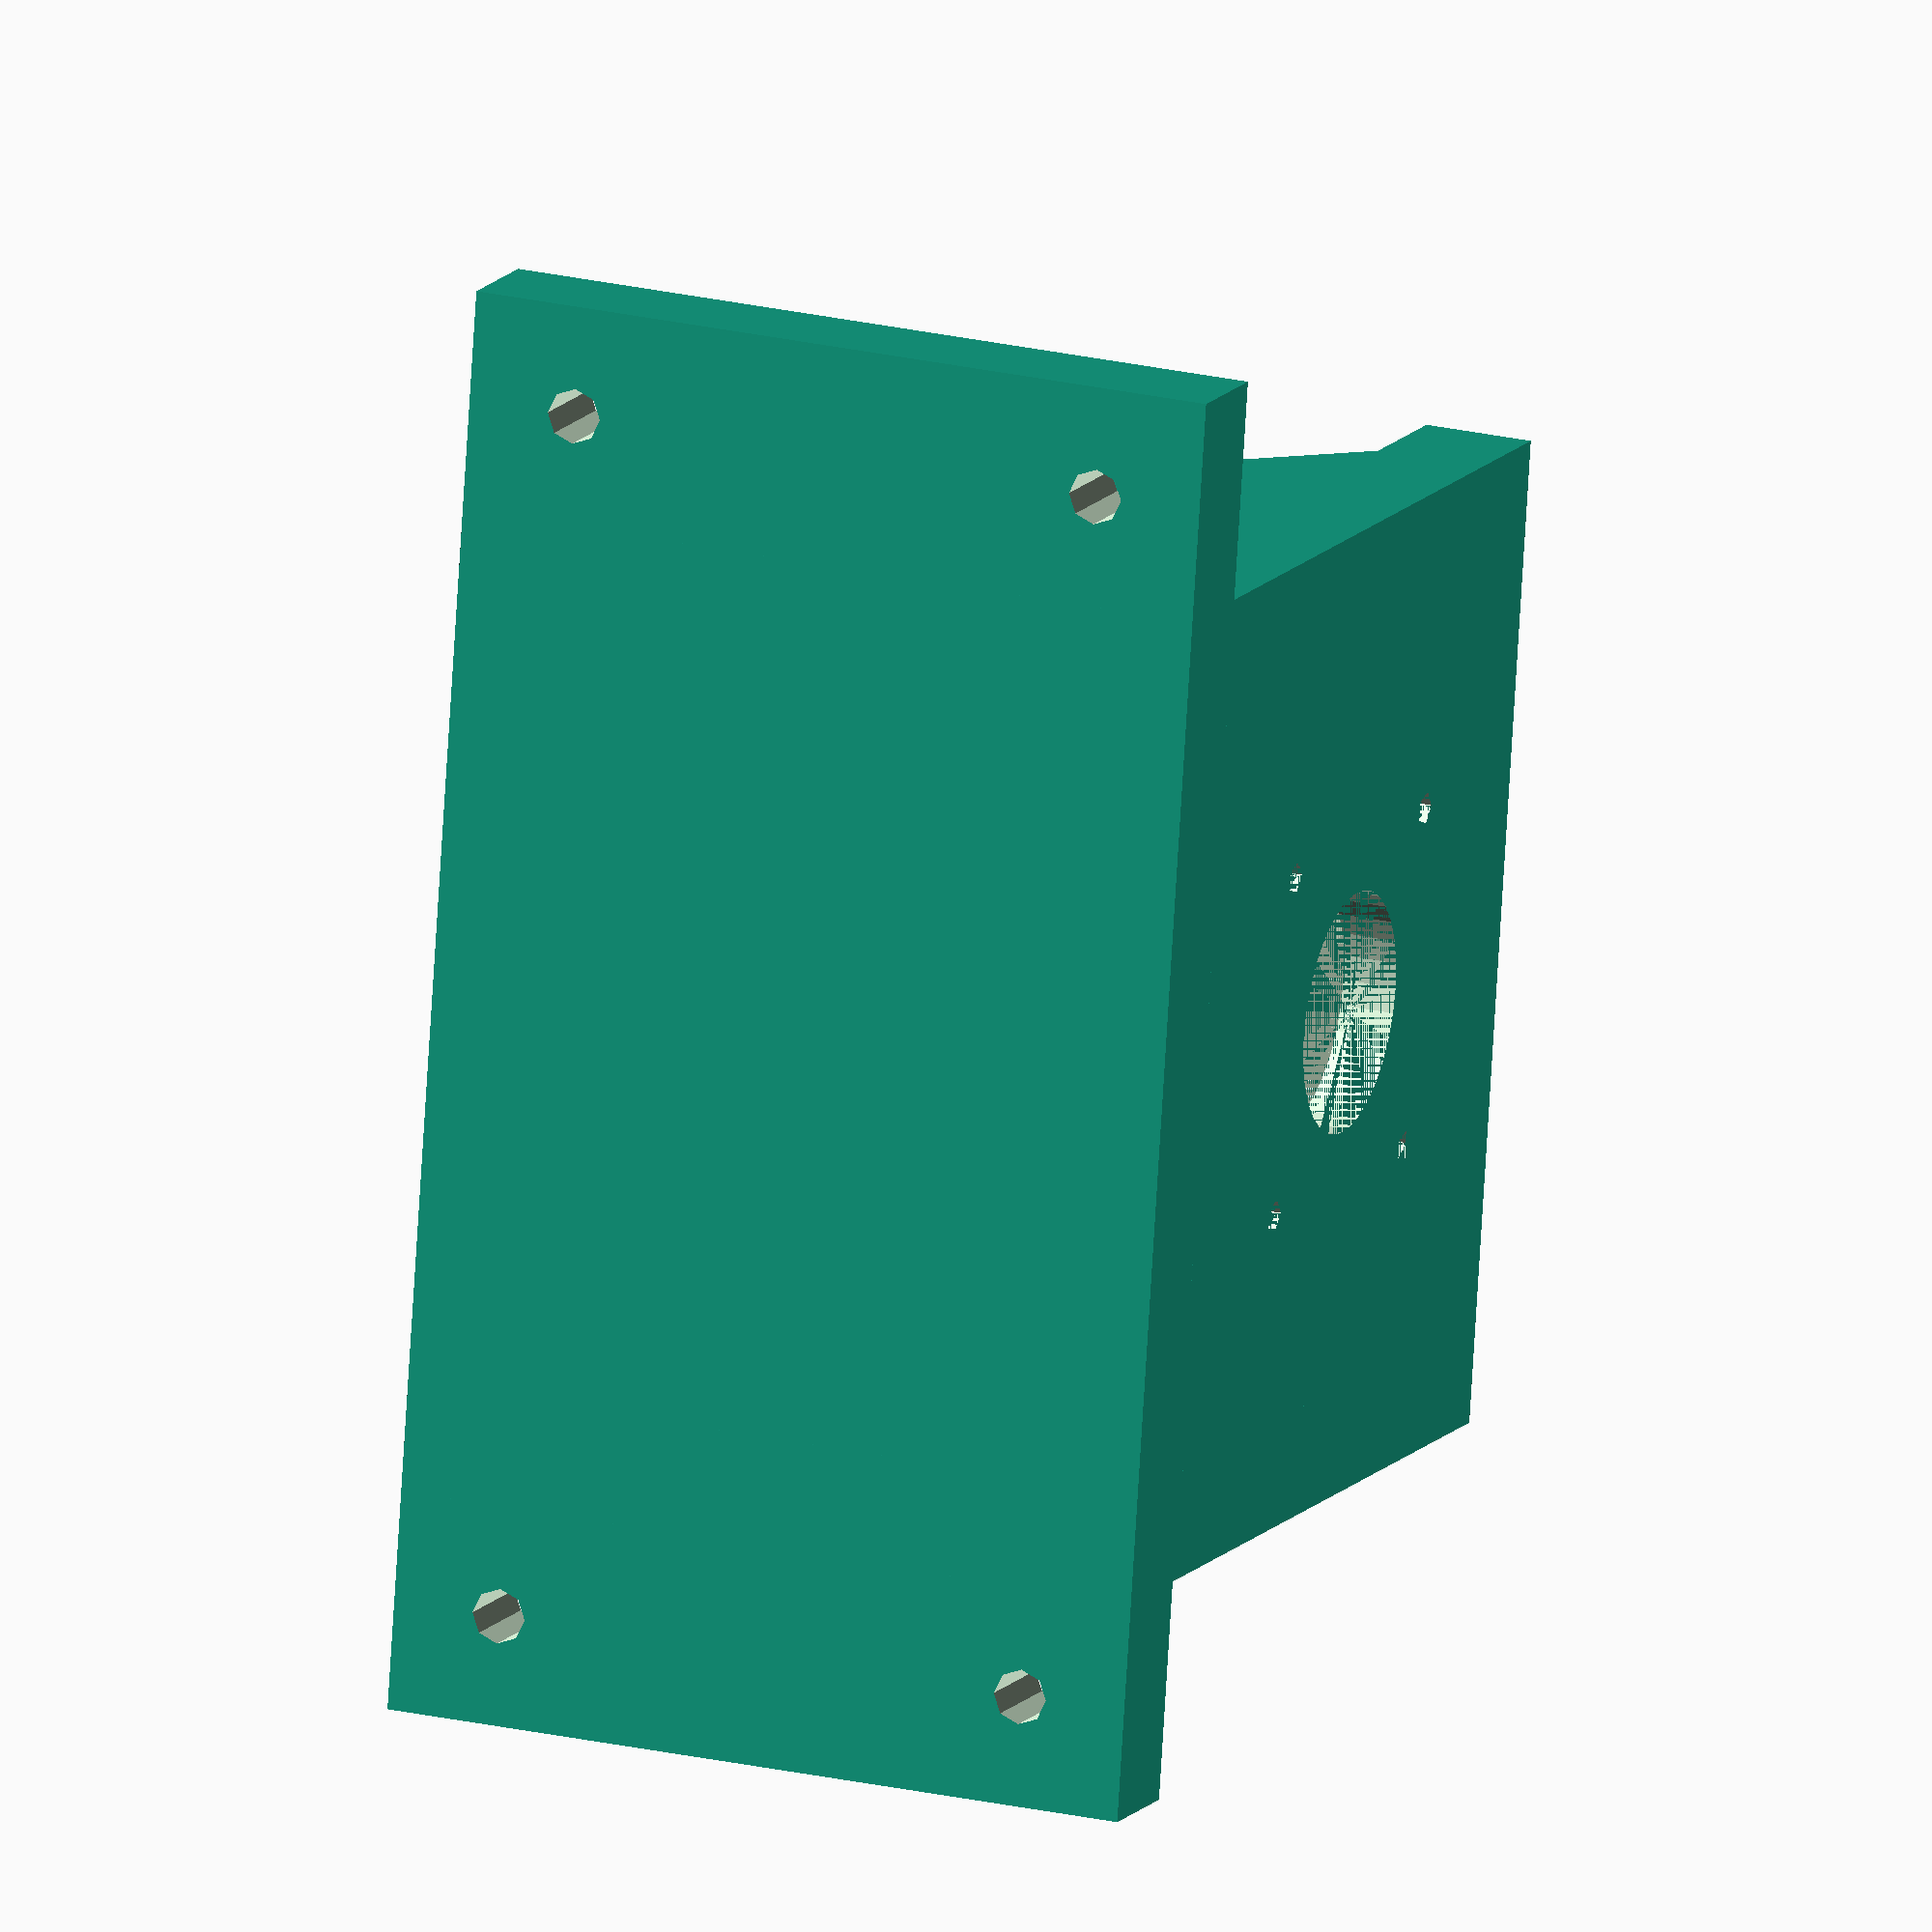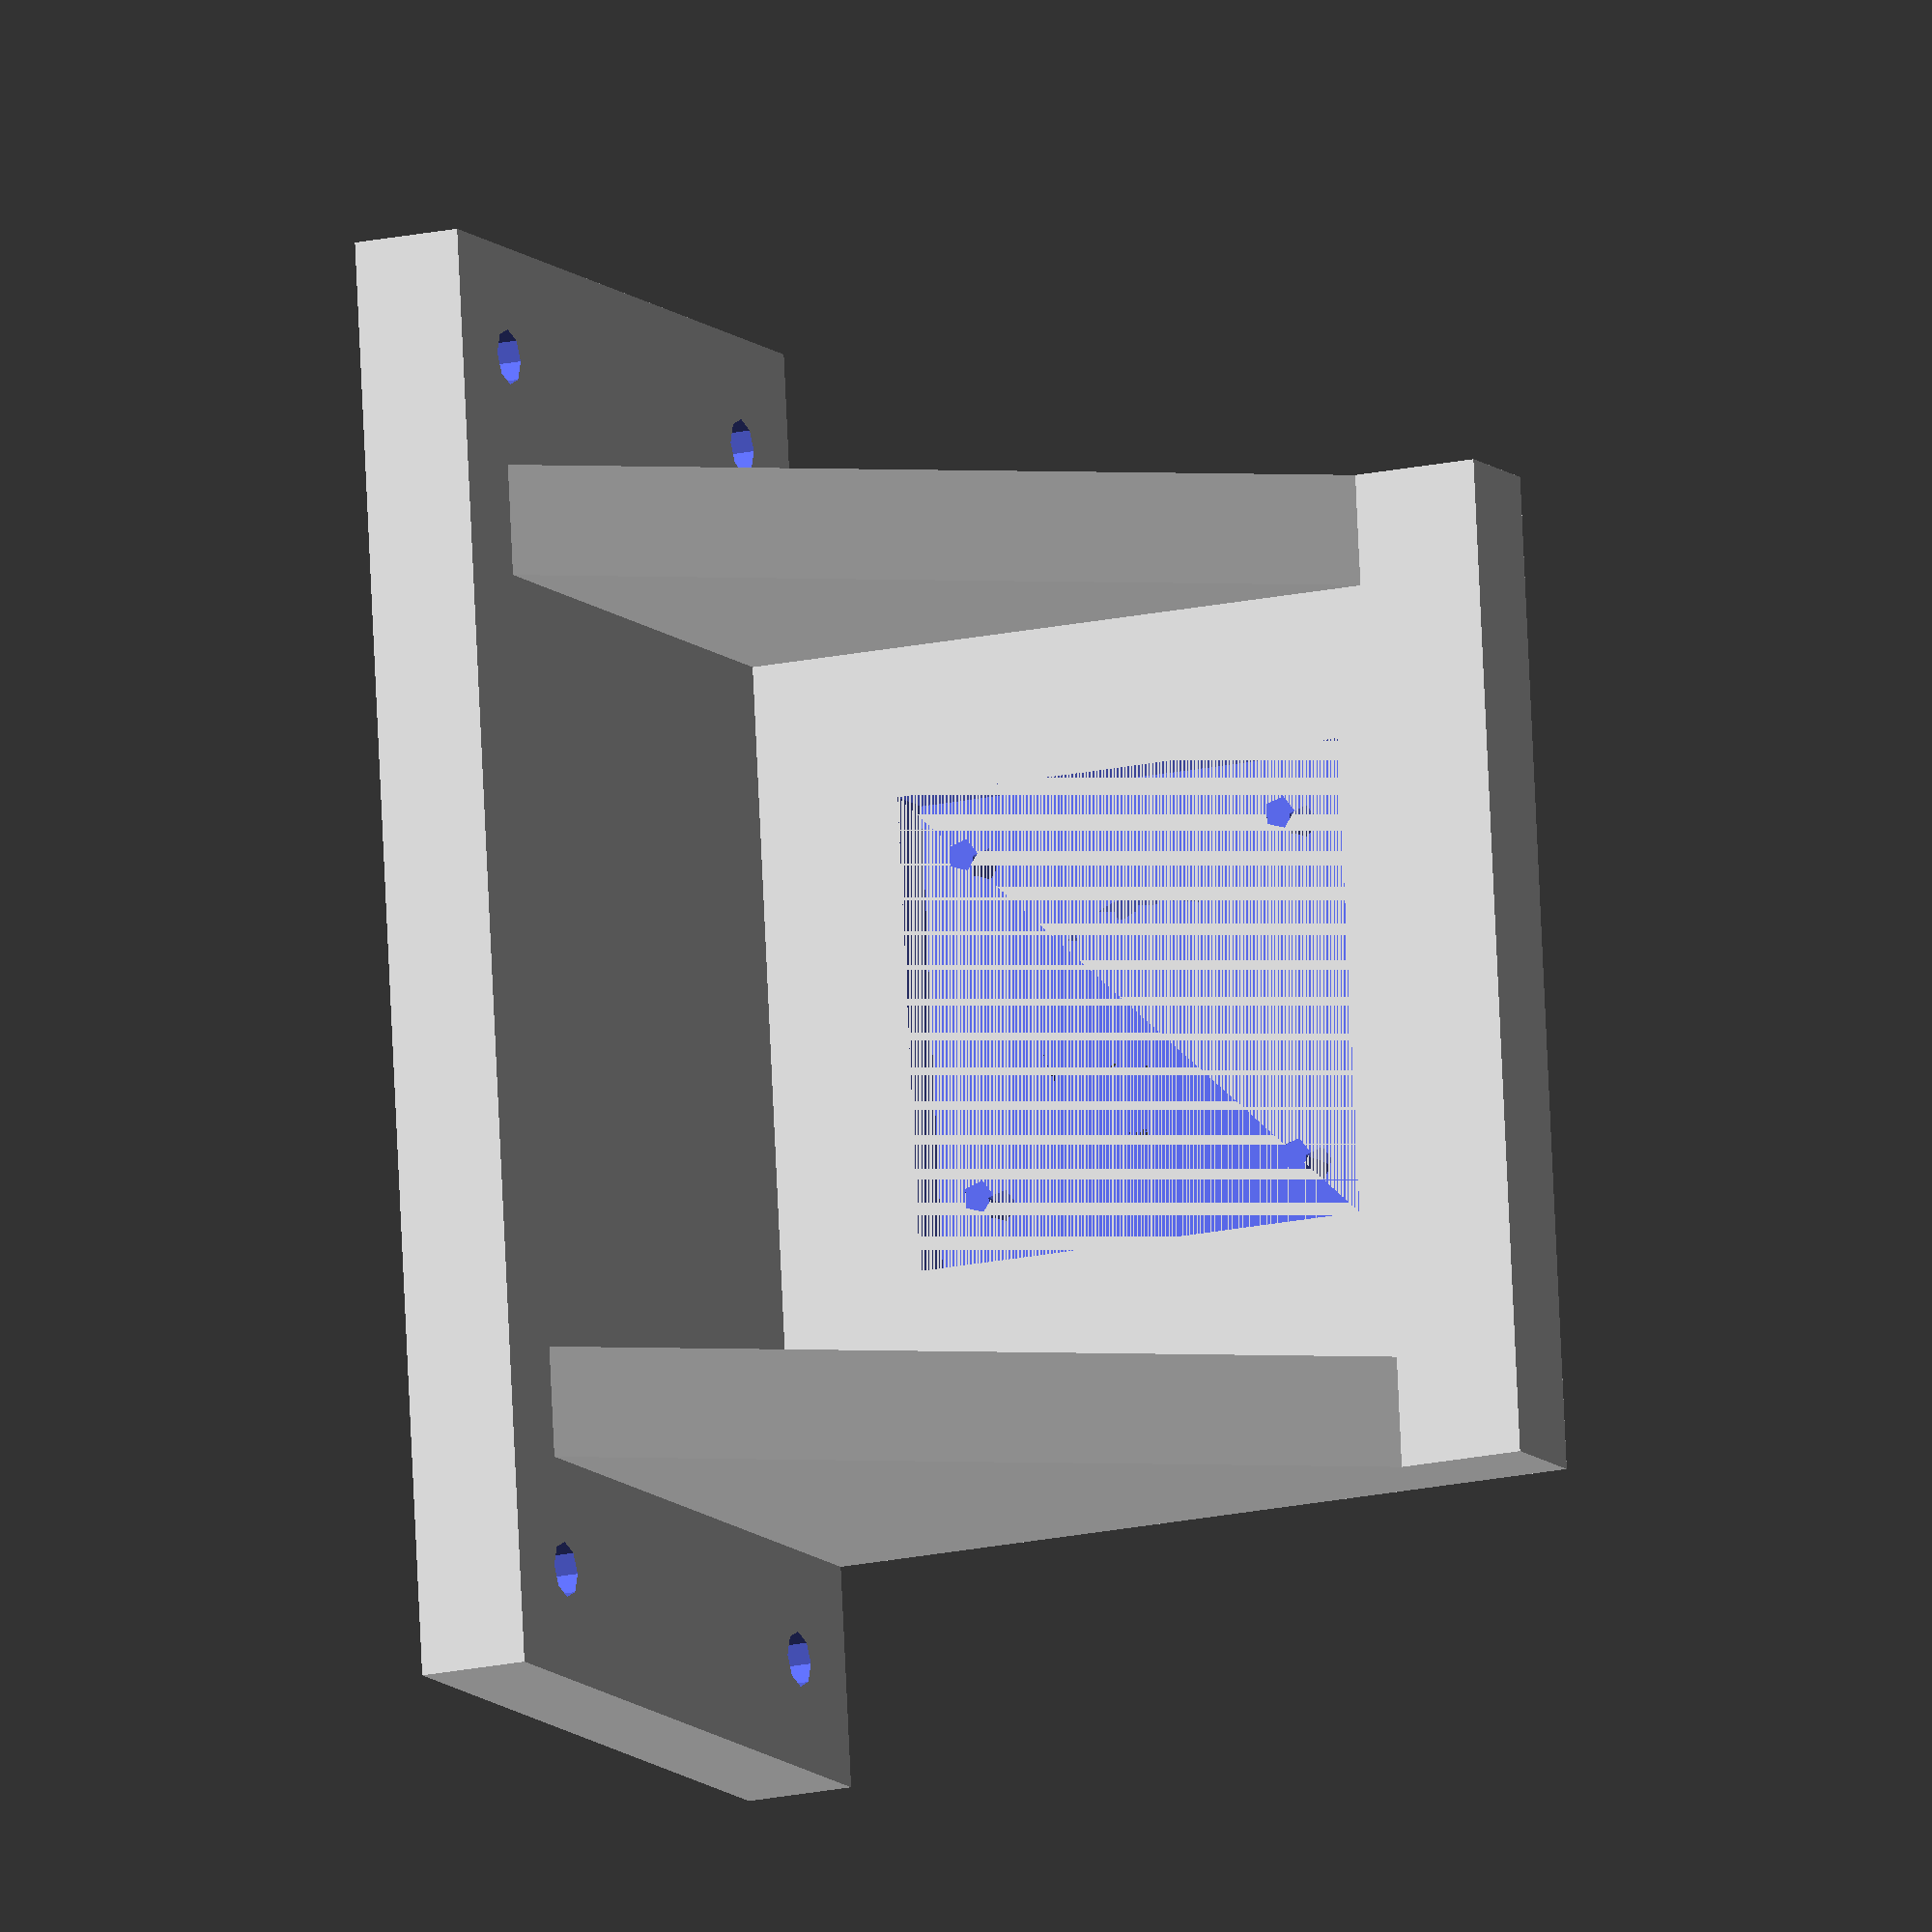
<openscad>
distscr=31/2;
cent=45;
rodrad=4;

difference(){
	cube(size = [1.8*cent,2*cent,10], center =false);

	//Motor mount indent
		translate(v=[cent-43/2,cent-43/2,5])
		cube(size = [43,43,5], center =false);

	//Screw holes
		translate(v=[cent+distscr,cent+distscr,0])
		cylinder(h=50, r=1.5, center=false);

		translate(v=[cent+distscr,cent-distscr,0])
		cylinder(h=50, r=1.5, center=false);

		translate(v=[cent-distscr,cent+distscr,0])
		cylinder(h=50, r=1.5, center=false);

		translate(v=[cent-distscr,cent-distscr,0])
		cylinder(h=50, r=1.5, center=false);

		//Motor shaft hole
			translate(v=[cent,cent,0])
			cylinder(h=5, r=11, center=false);
	}

//Base plate

	difference(){
		translate(v=[0,-20,0])
		cube(size = [10,2*cent+40,70], center =false);

		translate(v=[-10,-10,60])
		rotate ([0,90,0]) 
		cylinder(h=50, r=2.5, center=false);

		translate(v=[-10,-10,10])
		rotate ([0,90,0]) 
		cylinder(h=50, r=2.5, center=false);

		translate(v=[-10,2*cent+10,10])
		rotate ([0,90,0]) 
		cylinder(h=50, r=2.5, center=false);

		translate(v=[-10,2*cent+10,60])
		rotate ([0,90,0]) 
		cylinder(h=50, r=2.5, center=false);
	}

//Sides
	//Left triangle
		translate(v=[0,10,0])
		rotate ([90,0,0]) 
		linear_extrude(height = 10, center = false, convexity = 10, twist = 0, slices = 20) {
		polygon(points=[[0,0],[1.8*cent,0],[0,70]],paths=[[0,1,2]]);}

	//Right triangle
		translate(v=[0,2*cent,0])
		rotate ([90,0,0]) 
		linear_extrude(height = 10, center = false, convexity = 10, twist = 0, slices = 20) {
		polygon(points=[[0,0],[1.8*cent,0],[0,70]],paths=[[0,1,2]]);}
</openscad>
<views>
elev=157.6 azim=350.7 roll=67.9 proj=o view=wireframe
elev=190.1 azim=177.1 roll=155.5 proj=o view=solid
</views>
